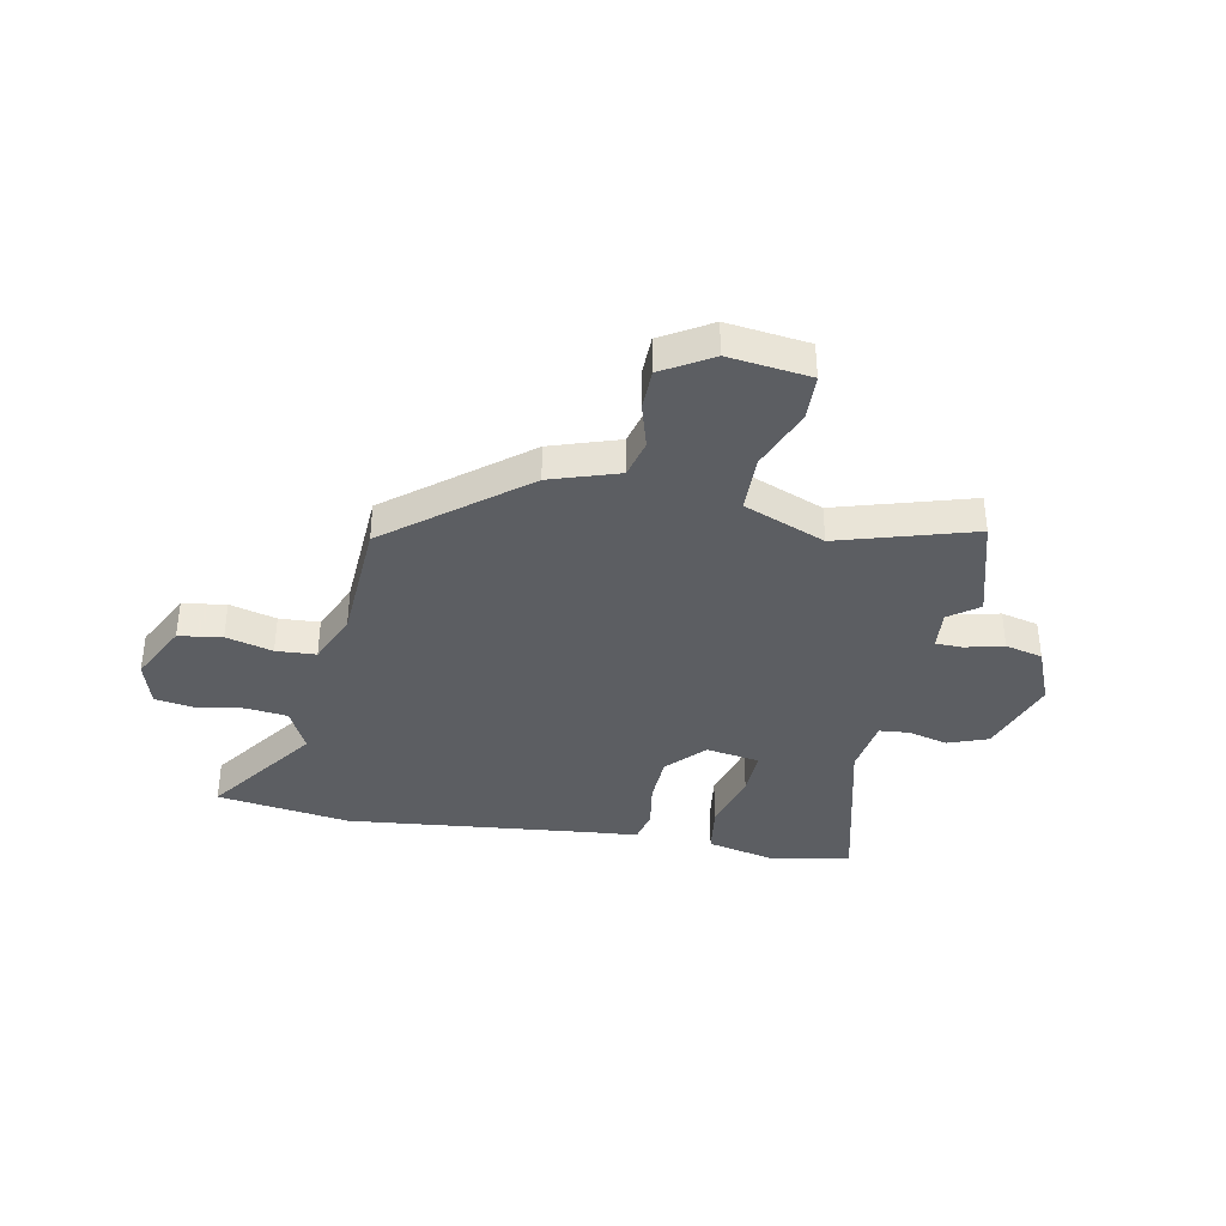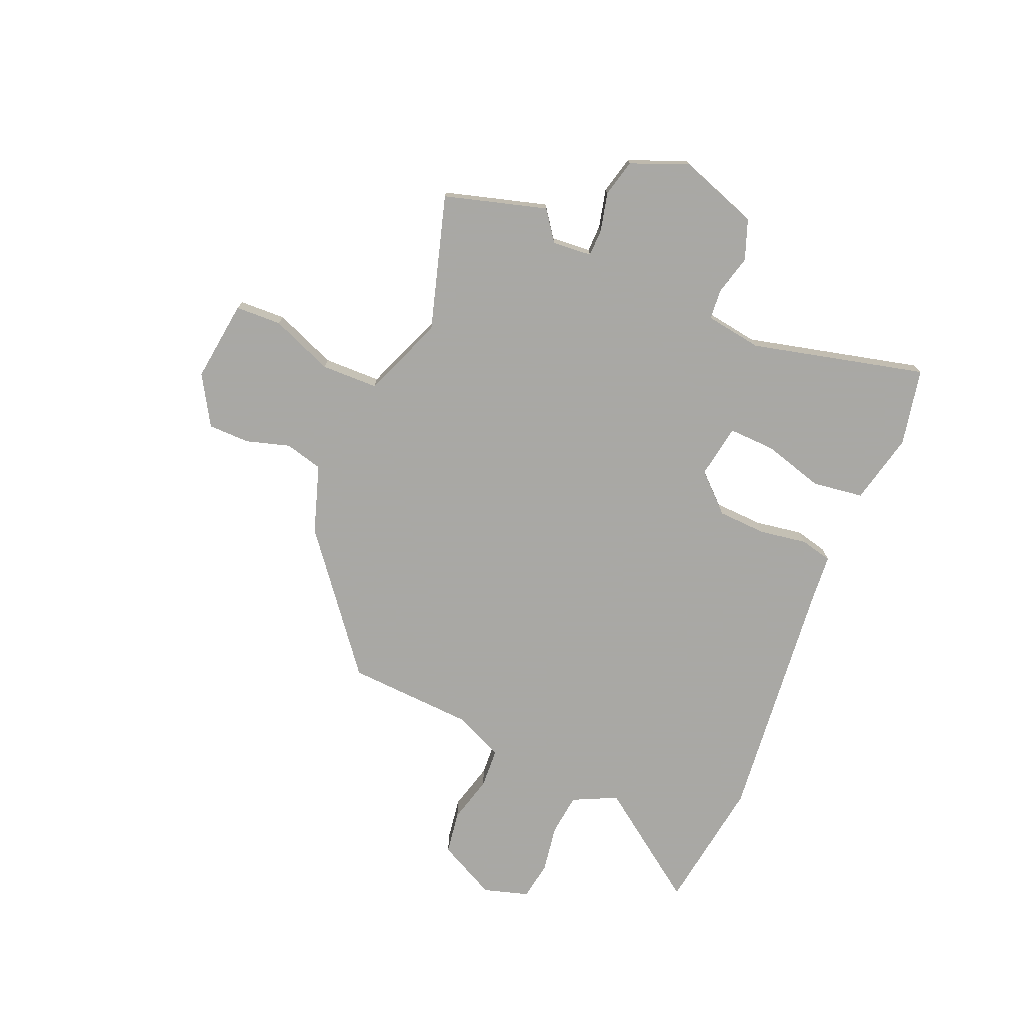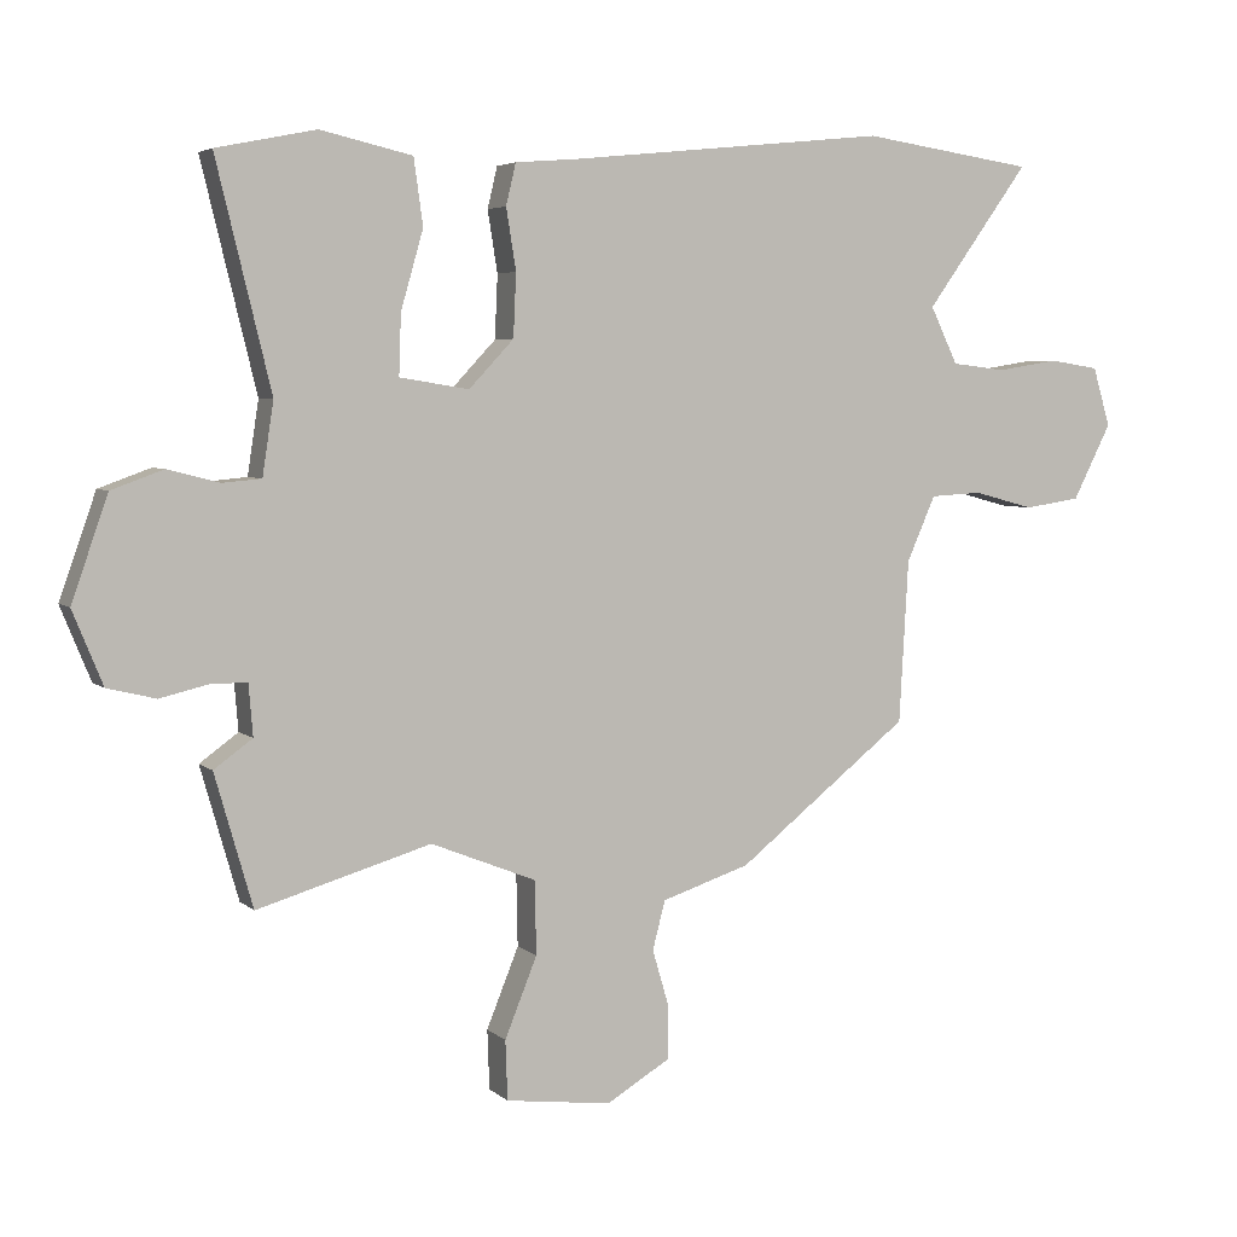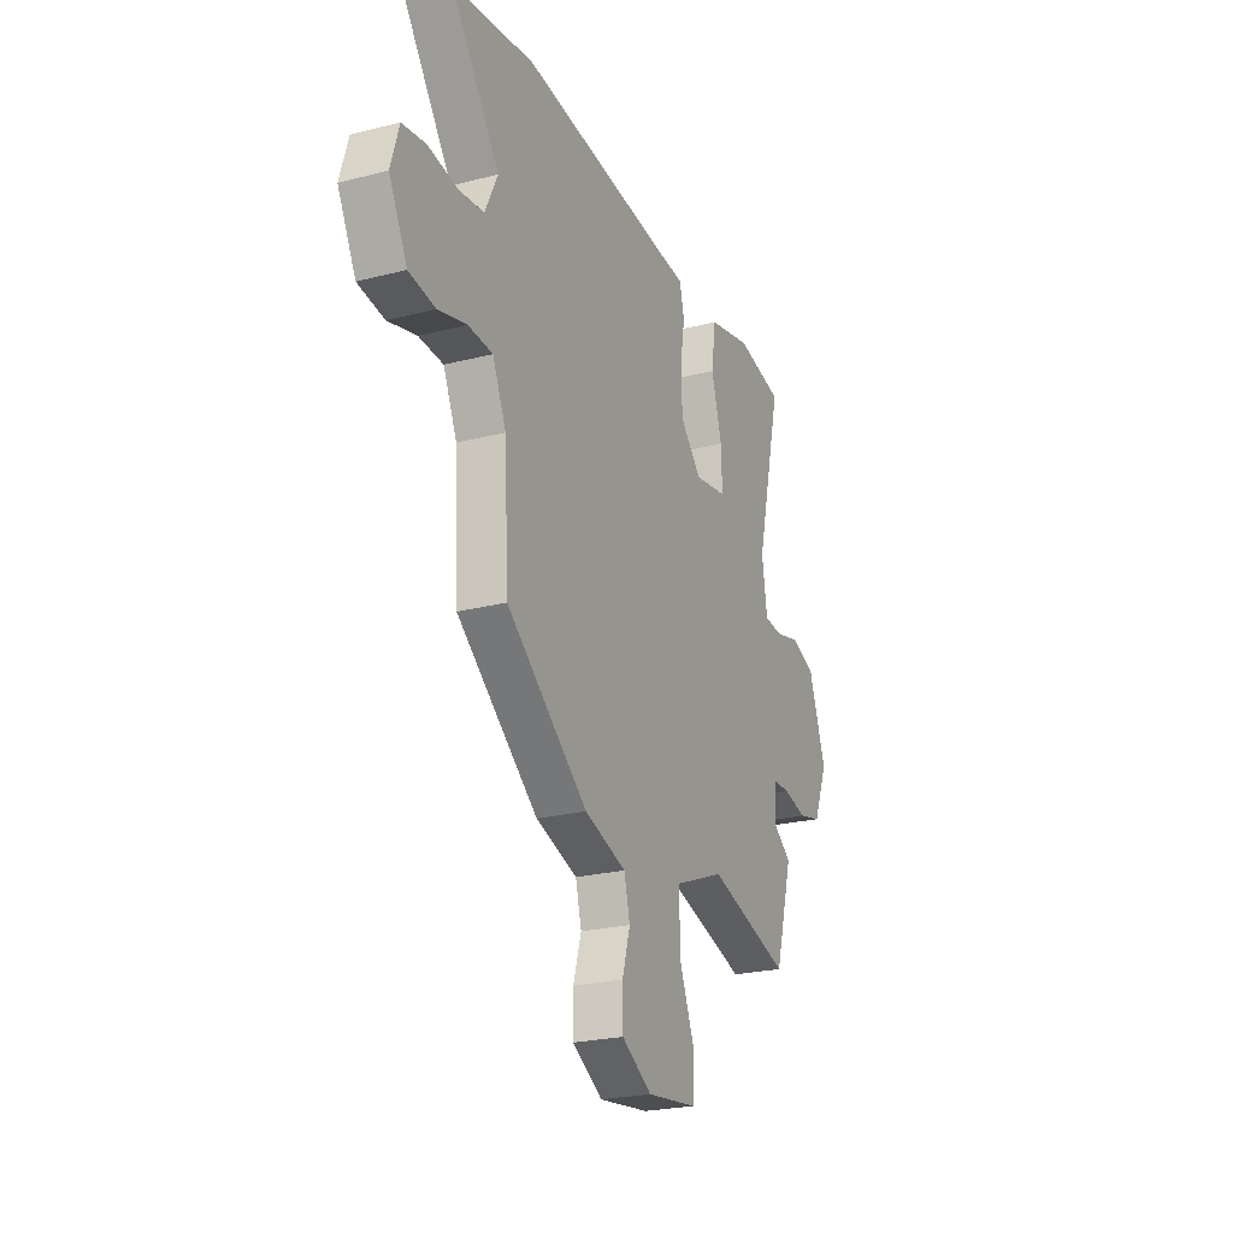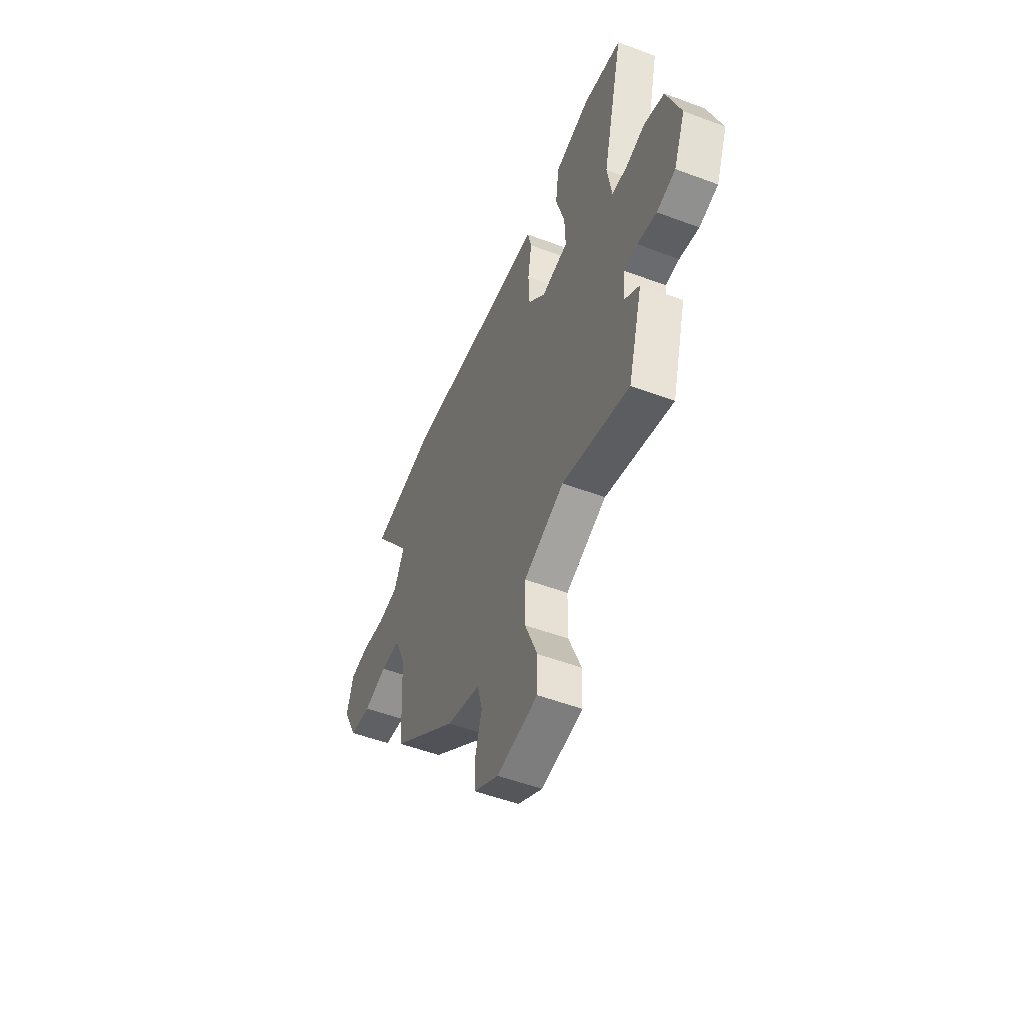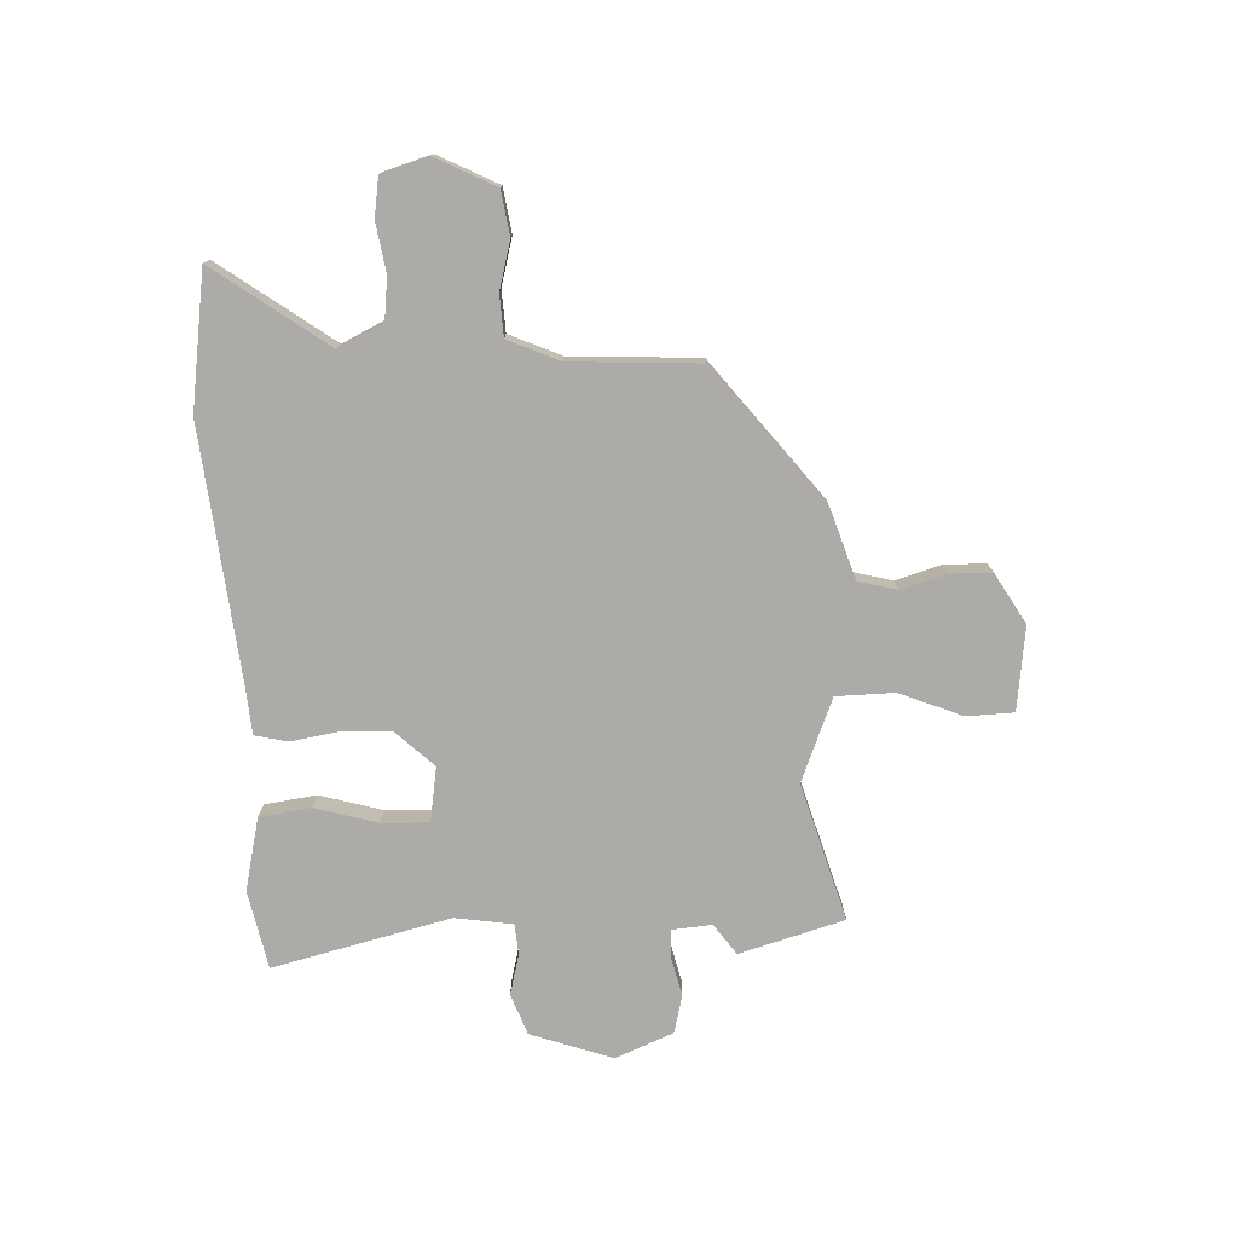
<metadata>
{"format":"obj","ext":"obj","renderer":"f3d","projection":"perspective","resolution":1024,"background":"white","views":[{"elev":-37.8,"azim":169.1,"up":"+Y"},{"elev":-75.0,"azim":-112.8,"up":"+Y"},{"elev":4.6,"azim":-23.4,"up":"+Z"},{"elev":-23.8,"azim":113.2,"up":"+Z"},{"elev":-52.2,"azim":-112.0,"up":"+Z"},{"elev":-76.3,"azim":92.5,"up":"+Y"}]}
</metadata>
<code>
v 0.475 0.07 -0.326
v 0.229 0.07 -0.52
v 0.103 0.07 -0.561
v 0.085 0.07 -0.631
v 0.109 0.07 -0.712
v 0.108 0.07 -0.788
v 0.017 0.07 -0.842
v -0.134 0.07 -0.823
v -0.137 0.07 -0.738
v -0.091 0.07 -0.624
v -0.093 0.07 -0.519
v -0.243 0.07 -0.459
v -0.491 0.07 -0.532
v -0.545 0.07 -0.343
v -0.49 0.07 -0.303
v -0.496 0.07 -0.23
v -0.546 0.07 -0.229
v -0.617 0.07 -0.246
v -0.686 0.07 -0.229
v -0.729 0.07 -0.124
v -0.677 0.07 0.024
v -0.603 0.07 0.051
v -0.529 0.07 0.032
v -0.474 0.07 0.037
v -0.458 0.07 0.141
v -0.536 0.07 0.462
v -0.394 0.07 0.491
v -0.263 0.07 0.461
v -0.25 0.07 0.367
v -0.282 0.07 0.255
v -0.285 0.07 0.169
v -0.186 0.07 0.153
v -0.122 0.07 0.221
v -0.118 0.07 0.311
v -0.132 0.07 0.398
v -0.118 0.07 0.457
v -0.031 0.07 0.464
v 0.425 0.07 0.511
v 0.671 0.07 0.475
v 0.524 0.07 0.271
v 0.563 0.07 0.19
v 0.64 0.07 0.181
v 0.728 0.07 0.195
v 0.799 0.07 0.184
v 0.824 0.07 0.1
v 0.769 0.07 -0.008
v 0.689 0.07 -0.02
v 0.603 0.07 0.003
v 0.529 0.07 -0.001
v 0.488 0.07 -0.094
v 0.475 0 -0.326
v 0.229 0 -0.52
v 0.103 0 -0.561
v 0.085 0 -0.631
v 0.109 0 -0.712
v 0.108 0 -0.788
v 0.017 0 -0.842
v -0.134 0 -0.823
v -0.137 0 -0.738
v -0.091 0 -0.624
v -0.093 0 -0.519
v -0.243 0 -0.459
v -0.491 0 -0.532
v -0.545 0 -0.343
v -0.49 0 -0.303
v -0.496 0 -0.23
v -0.546 0 -0.229
v -0.617 0 -0.246
v -0.686 0 -0.229
v -0.729 0 -0.124
v -0.677 0 0.024
v -0.603 0 0.051
v -0.529 0 0.032
v -0.474 0 0.037
v -0.458 0 0.141
v -0.536 0 0.462
v -0.394 0 0.491
v -0.263 0 0.461
v -0.25 0 0.367
v -0.282 0 0.255
v -0.285 0 0.169
v -0.186 0 0.153
v -0.122 0 0.221
v -0.118 0 0.311
v -0.132 0 0.398
v -0.118 0 0.457
v -0.031 0 0.464
v 0.425 0 0.511
v 0.671 0 0.475
v 0.524 0 0.271
v 0.563 0 0.19
v 0.64 0 0.181
v 0.728 0 0.195
v 0.799 0 0.184
v 0.824 0 0.1
v 0.769 0 -0.008
v 0.689 0 -0.02
v 0.603 0 0.003
v 0.529 0 -0.001
v 0.488 0 -0.094
f 45 46 47 48
f 45 48 49
f 42 43 44 45
f 41 42 45 49
f 40 41 49 50
f 37 38 39 40
f 34 35 36 37
f 33 34 37 40
f 32 33 40 50
f 27 28 29 30
f 25 26 27 30
f 24 25 30 31
f 20 21 22 23
f 20 23 24
f 17 18 19 20
f 16 17 20 24
f 15 16 24 31
f 12 13 14 15
f 11 12 15 31
f 7 8 9 10
f 7 10 11
f 4 5 6 7
f 3 4 7 11
f 11 31 32 50
f 3 11 50
f 1 2 3 50
f 98 97 96 95
f 99 98 95
f 95 94 93 92
f 99 95 92 91
f 100 99 91 90
f 90 89 88 87
f 87 86 85 84
f 90 87 84 83
f 100 90 83 82
f 80 79 78 77
f 80 77 76 75
f 81 80 75 74
f 73 72 71 70
f 74 73 70
f 70 69 68 67
f 74 70 67 66
f 81 74 66 65
f 65 64 63 62
f 81 65 62 61
f 60 59 58 57
f 61 60 57
f 57 56 55 54
f 61 57 54 53
f 100 82 81 61
f 100 61 53
f 100 53 52 51
f 1 51 52 2
f 2 52 53 3
f 3 53 54 4
f 4 54 55 5
f 5 55 56 6
f 6 56 57 7
f 7 57 58 8
f 8 58 59 9
f 9 59 60 10
f 10 60 61 11
f 11 61 62 12
f 12 62 63 13
f 13 63 64 14
f 14 64 65 15
f 15 65 66 16
f 16 66 67 17
f 17 67 68 18
f 18 68 69 19
f 19 69 70 20
f 20 70 71 21
f 21 71 72 22
f 22 72 73 23
f 23 73 74 24
f 24 74 75 25
f 25 75 76 26
f 26 76 77 27
f 27 77 78 28
f 28 78 79 29
f 29 79 80 30
f 30 80 81 31
f 31 81 82 32
f 32 82 83 33
f 33 83 84 34
f 34 84 85 35
f 35 85 86 36
f 36 86 87 37
f 37 87 88 38
f 38 88 89 39
f 39 89 90 40
f 40 90 91 41
f 41 91 92 42
f 42 92 93 43
f 43 93 94 44
f 44 94 95 45
f 45 95 96 46
f 46 96 97 47
f 47 97 98 48
f 48 98 99 49
f 49 99 100 50
f 50 100 51 1

</code>
